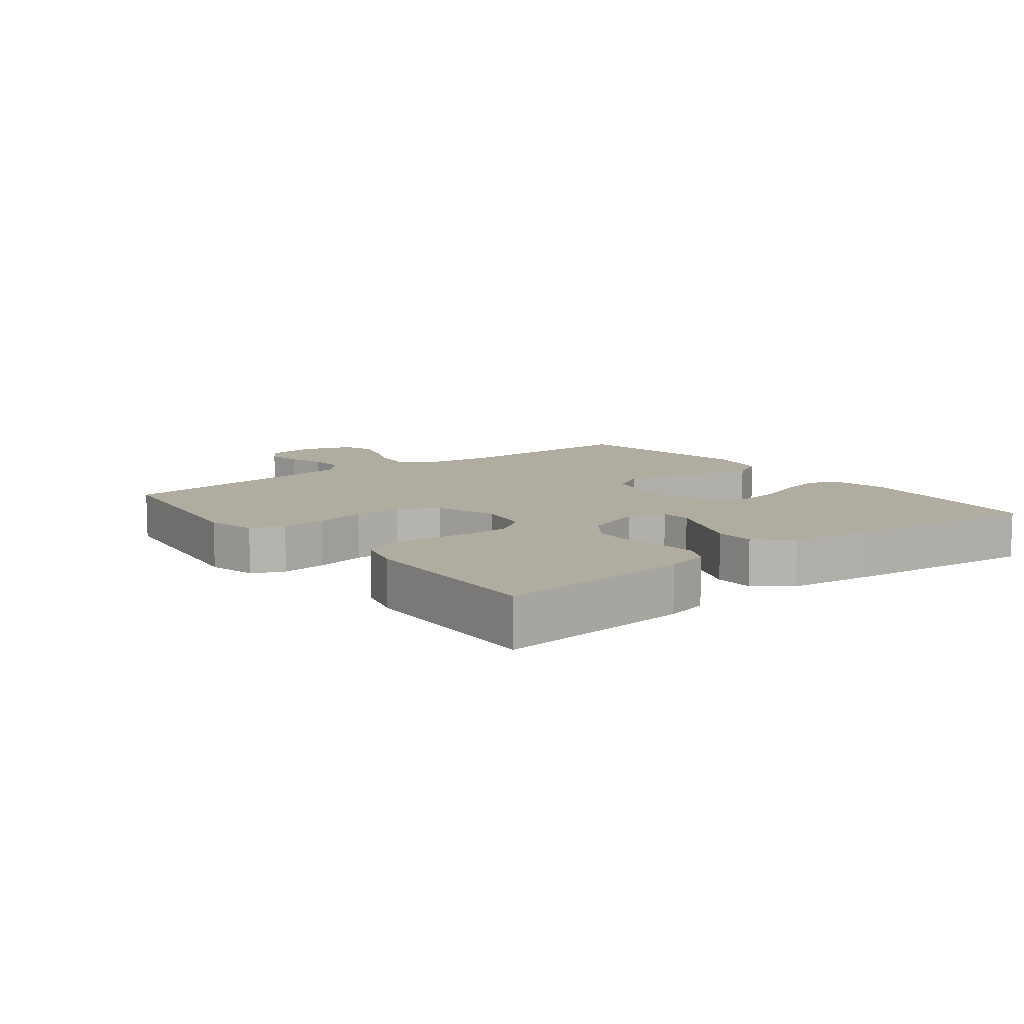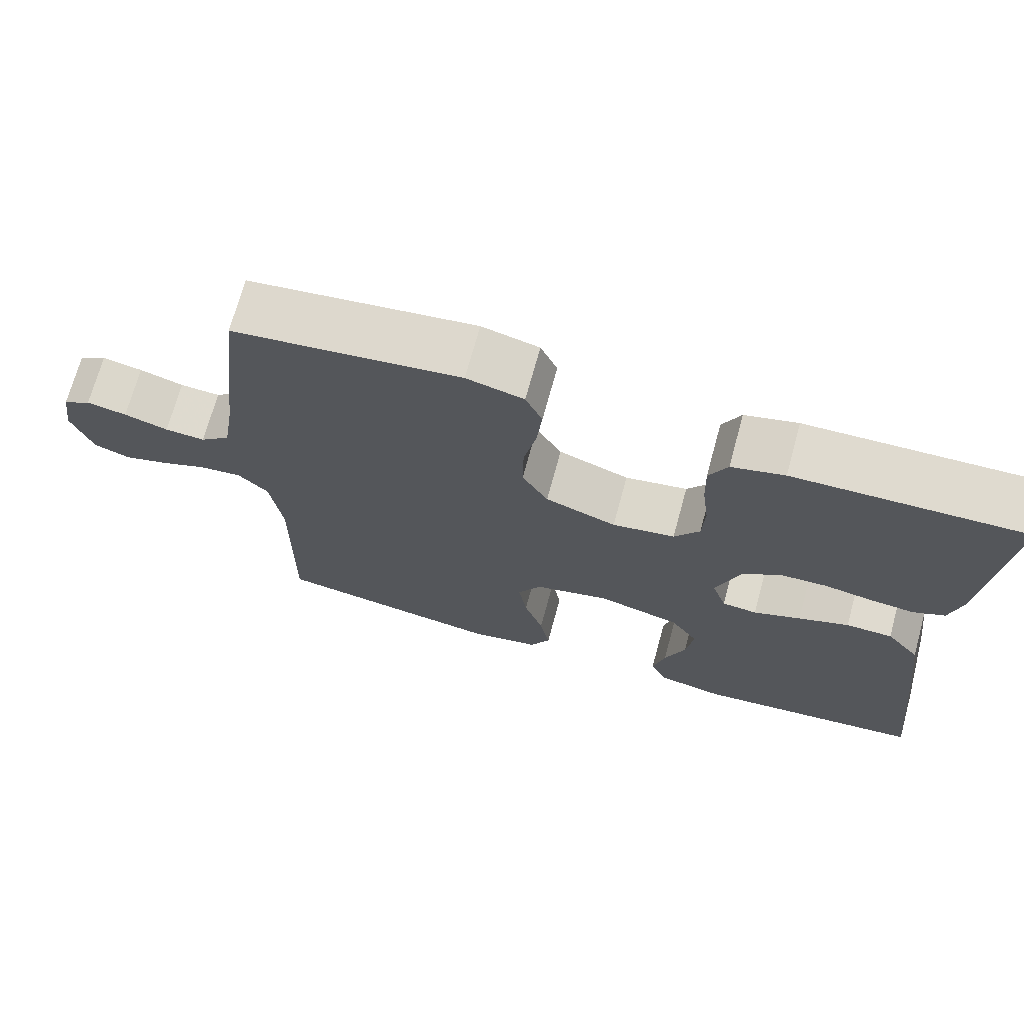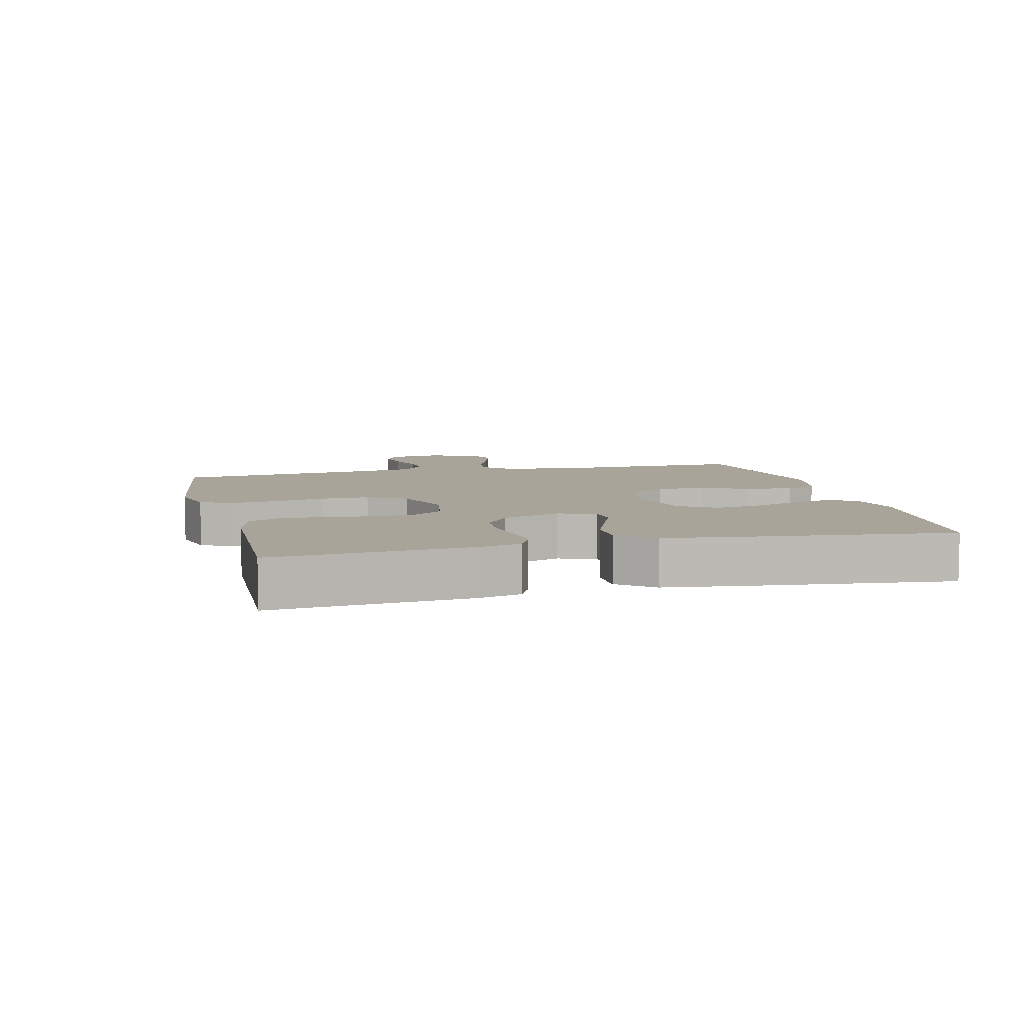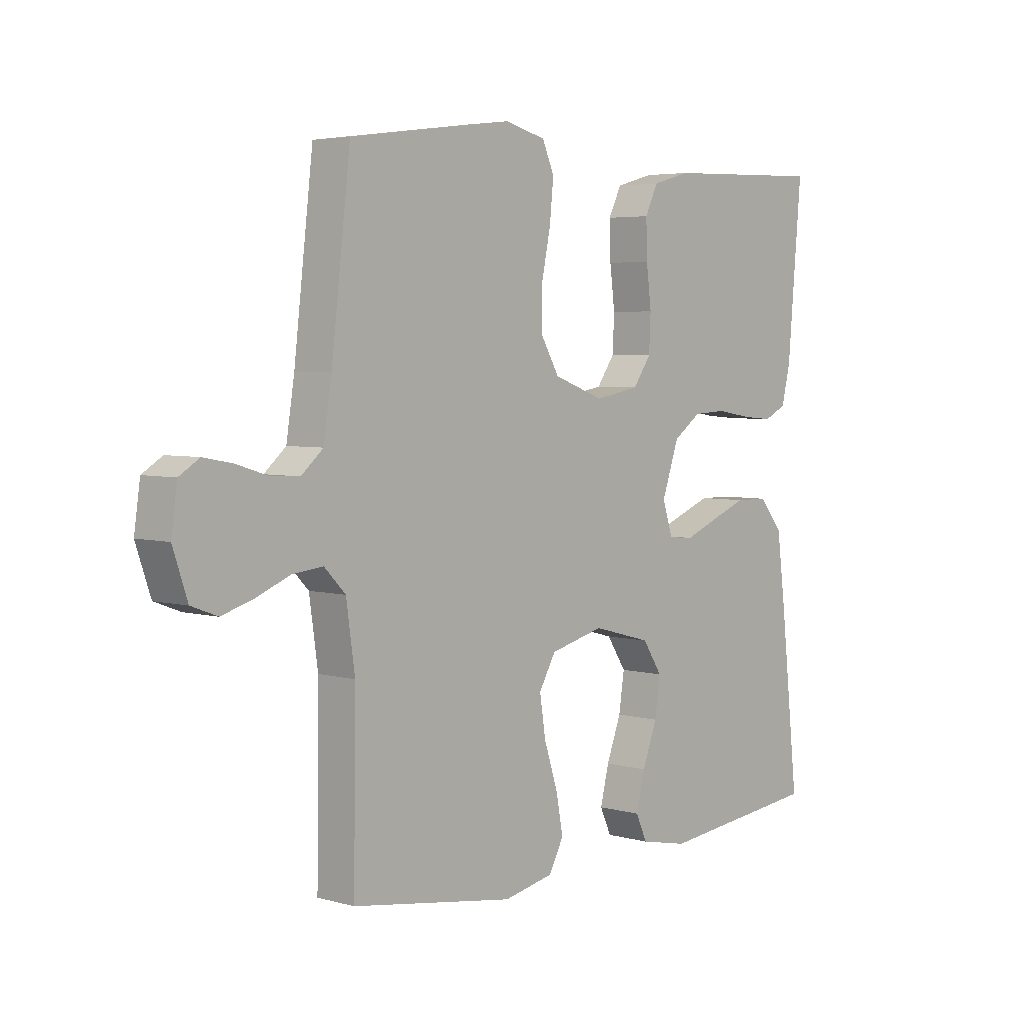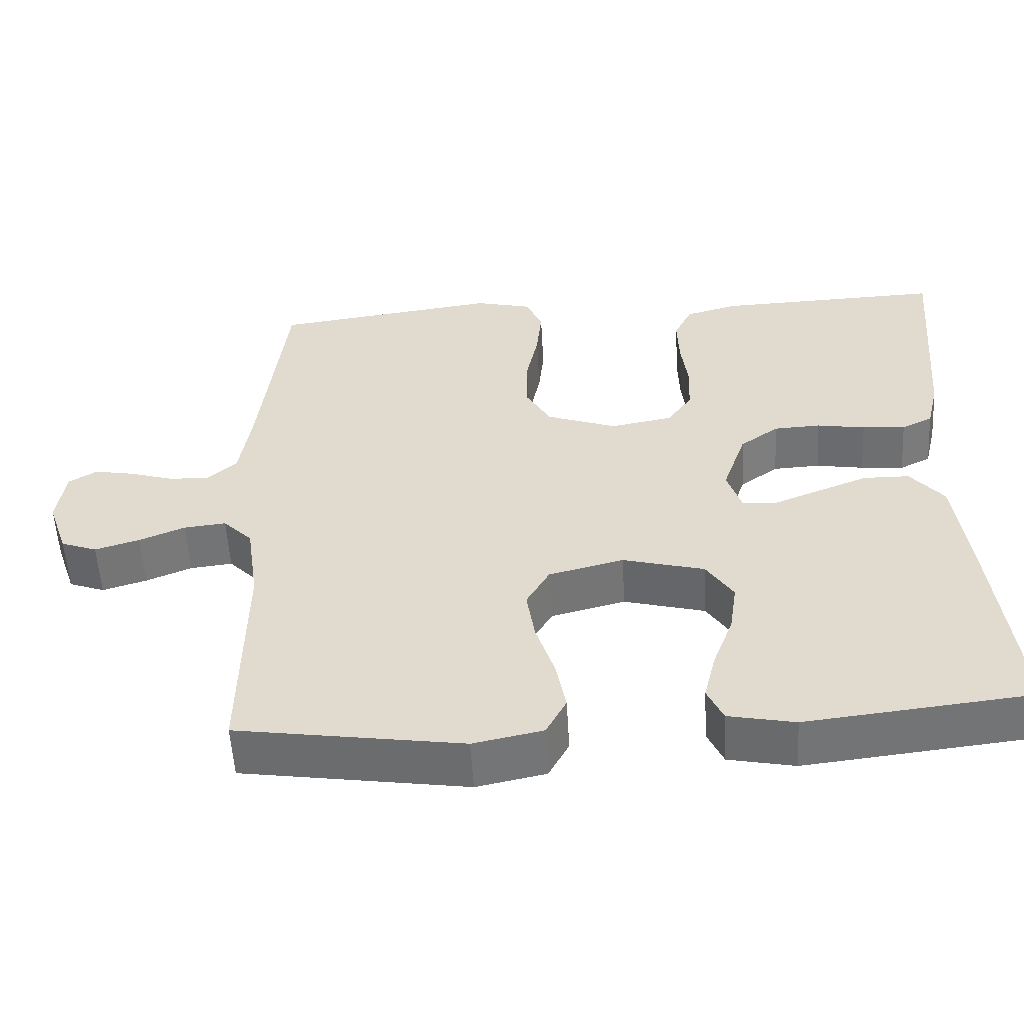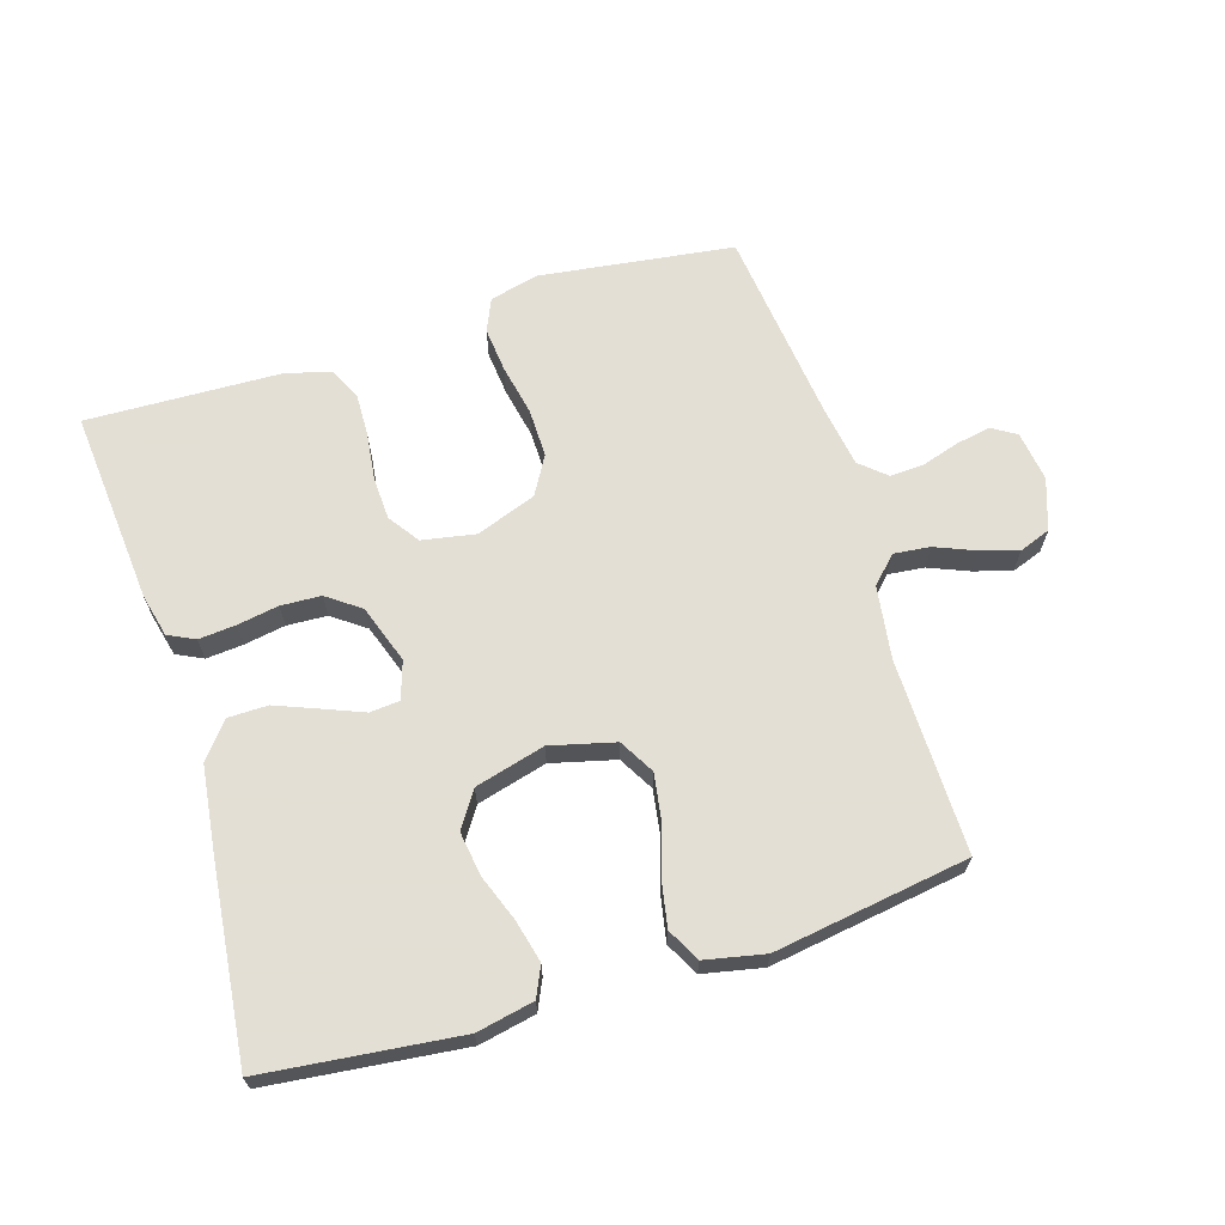
<metadata>
{"format":"obj","ext":"obj","renderer":"f3d","projection":"perspective","resolution":1024,"background":"white","views":[{"elev":9.9,"azim":52.2,"up":"+Y"},{"elev":70.7,"azim":15.3,"up":"+Z"},{"elev":7.2,"azim":76.1,"up":"+Y"},{"elev":4.4,"azim":-48.1,"up":"+Z"},{"elev":-55.4,"azim":3.3,"up":"+Z"},{"elev":66.3,"azim":162.8,"up":"+Y"}]}
</metadata>
<code>
v 0.5 0.07 0.5
v 0.474 0.07 0.2
v 0.458 0.07 0.134
v 0.417 0.07 0.114
v 0.36 0.07 0.119
v 0.296 0.07 0.13
v 0.234 0.07 0.127
v 0.183 0.07 0.09
v 0.152 0.07 0
v 0.171 0.07 -0.058
v 0.217 0.07 -0.062
v 0.279 0.07 -0.037
v 0.345 0.07 -0.011
v 0.406 0.07 -0.012
v 0.45 0.07 -0.066
v 0.467 0.07 -0.2
v 0.5 0.07 -0.5
v 0.2 0.07 -0.533
v 0.112 0.07 -0.515
v 0.091 0.07 -0.469
v 0.107 0.07 -0.404
v 0.134 0.07 -0.332
v 0.144 0.07 -0.264
v 0.108 0.07 -0.209
v 0 0.07 -0.18
v -0.099 0.07 -0.205
v -0.13 0.07 -0.259
v -0.119 0.07 -0.33
v -0.094 0.07 -0.407
v -0.081 0.07 -0.476
v -0.108 0.07 -0.527
v -0.2 0.07 -0.546
v -0.5 0.07 -0.5
v -0.496 0.07 -0.2
v -0.512 0.07 -0.088
v -0.551 0.07 -0.048
v -0.607 0.07 -0.054
v -0.668 0.07 -0.079
v -0.727 0.07 -0.097
v -0.775 0.07 -0.079
v -0.802 0.07 0
v -0.791 0.07 0.077
v -0.754 0.07 0.1
v -0.701 0.07 0.09
v -0.643 0.07 0.072
v -0.59 0.07 0.069
v -0.55 0.07 0.104
v -0.535 0.07 0.2
v -0.5 0.07 0.5
v -0.2 0.07 0.54
v -0.125 0.07 0.521
v -0.103 0.07 0.471
v -0.11 0.07 0.401
v -0.126 0.07 0.323
v -0.127 0.07 0.248
v -0.093 0.07 0.189
v 0 0.07 0.155
v 0.082 0.07 0.17
v 0.115 0.07 0.217
v 0.118 0.07 0.282
v 0.109 0.07 0.355
v 0.107 0.07 0.422
v 0.131 0.07 0.471
v 0.2 0.07 0.49
v 0.5 0 0.5
v 0.474 0 0.2
v 0.458 0 0.134
v 0.417 0 0.114
v 0.36 0 0.119
v 0.296 0 0.13
v 0.234 0 0.127
v 0.183 0 0.09
v 0.152 0 0
v 0.171 0 -0.058
v 0.217 0 -0.062
v 0.279 0 -0.037
v 0.345 0 -0.011
v 0.406 0 -0.012
v 0.45 0 -0.066
v 0.467 0 -0.2
v 0.5 0 -0.5
v 0.2 0 -0.533
v 0.112 0 -0.515
v 0.091 0 -0.469
v 0.107 0 -0.404
v 0.134 0 -0.332
v 0.144 0 -0.264
v 0.108 0 -0.209
v 0 0 -0.18
v -0.099 0 -0.205
v -0.13 0 -0.259
v -0.119 0 -0.33
v -0.094 0 -0.407
v -0.081 0 -0.476
v -0.108 0 -0.527
v -0.2 0 -0.546
v -0.5 0 -0.5
v -0.496 0 -0.2
v -0.512 0 -0.088
v -0.551 0 -0.048
v -0.607 0 -0.054
v -0.668 0 -0.079
v -0.727 0 -0.097
v -0.775 0 -0.079
v -0.802 0 0
v -0.791 0 0.077
v -0.754 0 0.1
v -0.701 0 0.09
v -0.643 0 0.072
v -0.59 0 0.069
v -0.55 0 0.104
v -0.535 0 0.2
v -0.5 0 0.5
v -0.2 0 0.54
v -0.125 0 0.521
v -0.103 0 0.471
v -0.11 0 0.401
v -0.126 0 0.323
v -0.127 0 0.248
v -0.093 0 0.189
v 0 0 0.155
v 0.082 0 0.17
v 0.115 0 0.217
v 0.118 0 0.282
v 0.109 0 0.355
v 0.107 0 0.422
v 0.131 0 0.471
v 0.2 0 0.49
f 60 61 62 63
f 59 60 63 64
f 51 52 53 54
f 51 54 55
f 48 49 50 51
f 47 48 51 55
f 46 47 55 56
f 42 43 44 45
f 42 45 46
f 41 42 46
f 37 38 39 40
f 37 40 41 46
f 31 32 33 34
f 31 34 35
f 28 29 30 31
f 27 28 31 35
f 26 27 35 36
f 19 20 21 22
f 19 22 23
f 18 19 23
f 17 18 23
f 16 17 23 24
f 11 12 13 14
f 11 14 15 16
f 3 4 5 6
f 1 2 3 6
f 59 64 1 6
f 58 59 6 7
f 57 58 7 8
f 37 46 56 57
f 36 37 57 8
f 25 26 36 8
f 10 11 16 24
f 9 10 24 25
f 8 9 25
f 127 126 125 124
f 128 127 124 123
f 118 117 116 115
f 119 118 115
f 115 114 113 112
f 119 115 112 111
f 120 119 111 110
f 109 108 107 106
f 110 109 106
f 110 106 105
f 104 103 102 101
f 110 105 104 101
f 98 97 96 95
f 99 98 95
f 95 94 93 92
f 99 95 92 91
f 100 99 91 90
f 86 85 84 83
f 87 86 83
f 87 83 82
f 87 82 81
f 88 87 81 80
f 78 77 76 75
f 80 79 78 75
f 70 69 68 67
f 70 67 66 65
f 70 65 128 123
f 71 70 123 122
f 72 71 122 121
f 121 120 110 101
f 72 121 101 100
f 72 100 90 89
f 88 80 75 74
f 89 88 74 73
f 89 73 72
f 1 65 66 2
f 2 66 67 3
f 3 67 68 4
f 4 68 69 5
f 5 69 70 6
f 6 70 71 7
f 7 71 72 8
f 8 72 73 9
f 9 73 74 10
f 10 74 75 11
f 11 75 76 12
f 12 76 77 13
f 13 77 78 14
f 14 78 79 15
f 15 79 80 16
f 16 80 81 17
f 17 81 82 18
f 18 82 83 19
f 19 83 84 20
f 20 84 85 21
f 21 85 86 22
f 22 86 87 23
f 23 87 88 24
f 24 88 89 25
f 25 89 90 26
f 26 90 91 27
f 27 91 92 28
f 28 92 93 29
f 29 93 94 30
f 30 94 95 31
f 31 95 96 32
f 32 96 97 33
f 33 97 98 34
f 34 98 99 35
f 35 99 100 36
f 36 100 101 37
f 37 101 102 38
f 38 102 103 39
f 39 103 104 40
f 40 104 105 41
f 41 105 106 42
f 42 106 107 43
f 43 107 108 44
f 44 108 109 45
f 45 109 110 46
f 46 110 111 47
f 47 111 112 48
f 48 112 113 49
f 49 113 114 50
f 50 114 115 51
f 51 115 116 52
f 52 116 117 53
f 53 117 118 54
f 54 118 119 55
f 55 119 120 56
f 56 120 121 57
f 57 121 122 58
f 58 122 123 59
f 59 123 124 60
f 60 124 125 61
f 61 125 126 62
f 62 126 127 63
f 63 127 128 64
f 64 128 65 1

</code>
